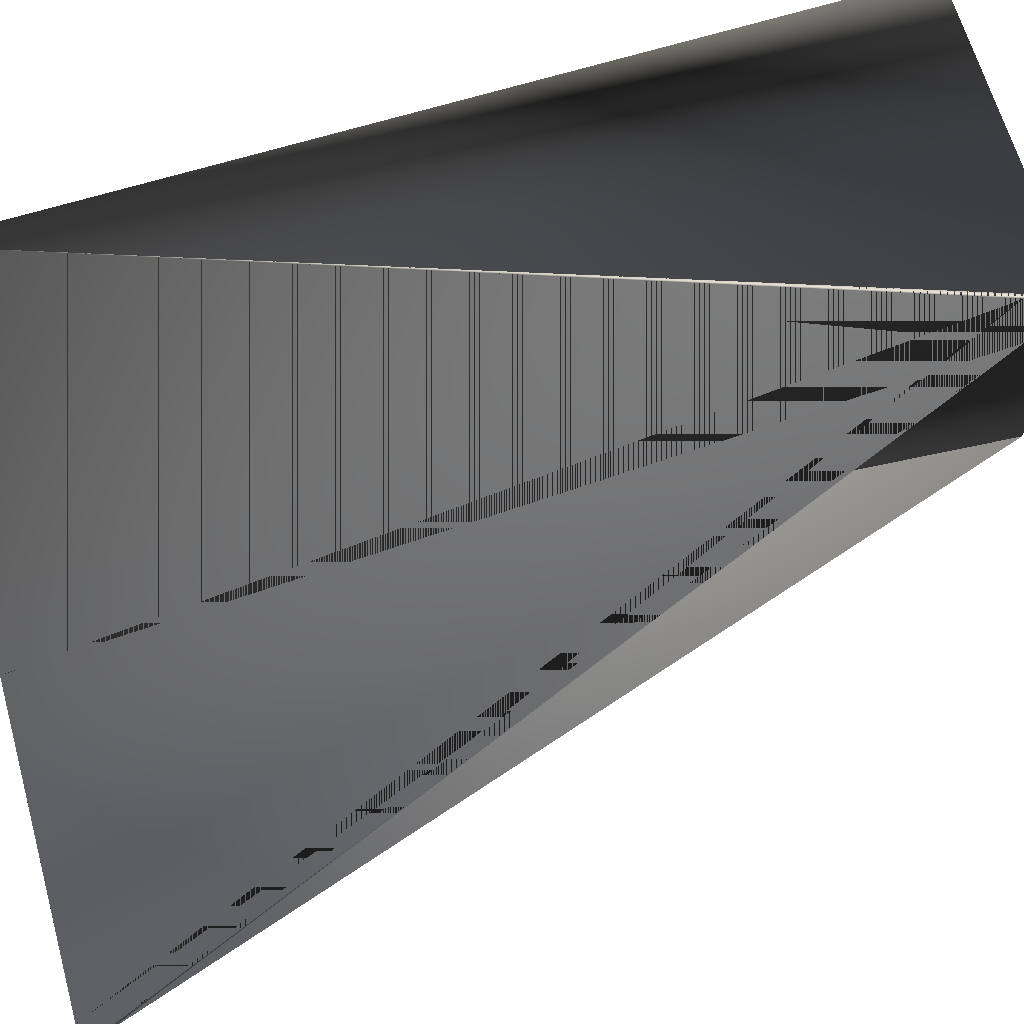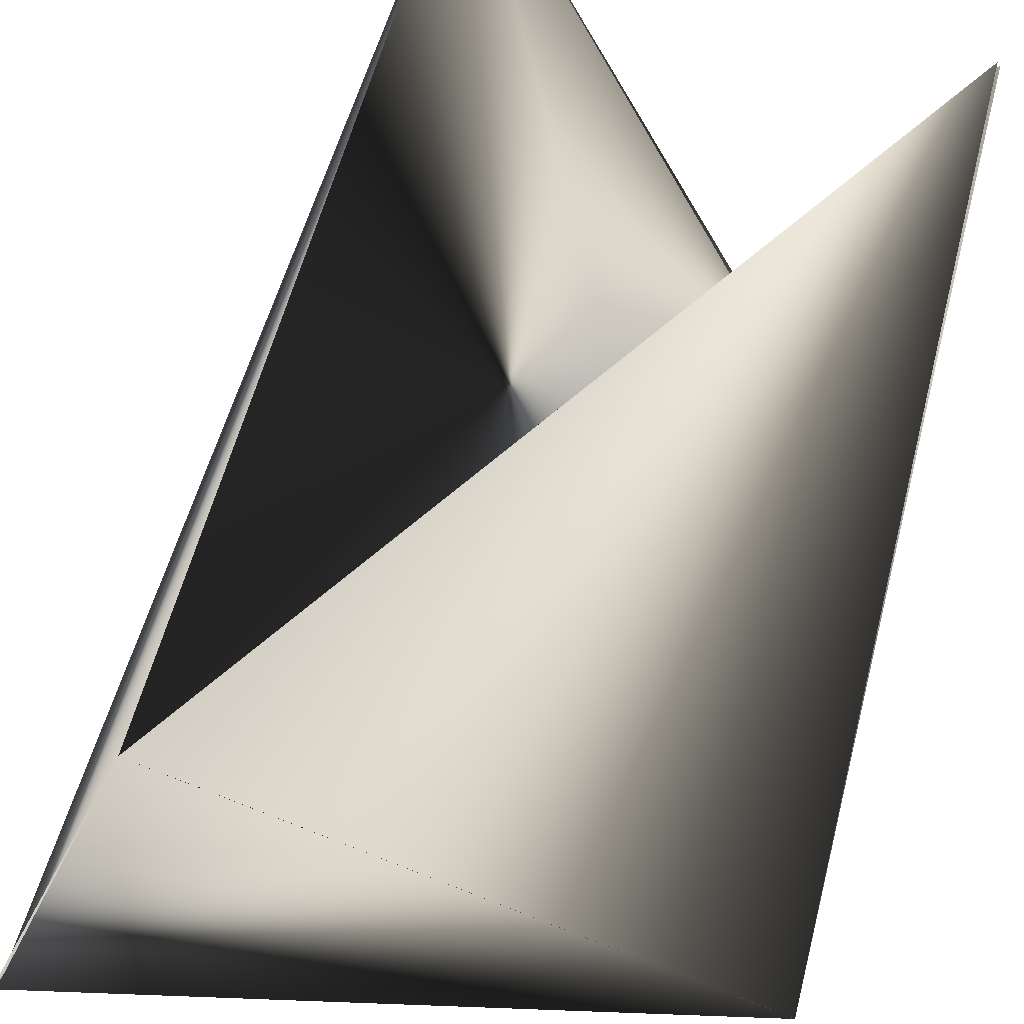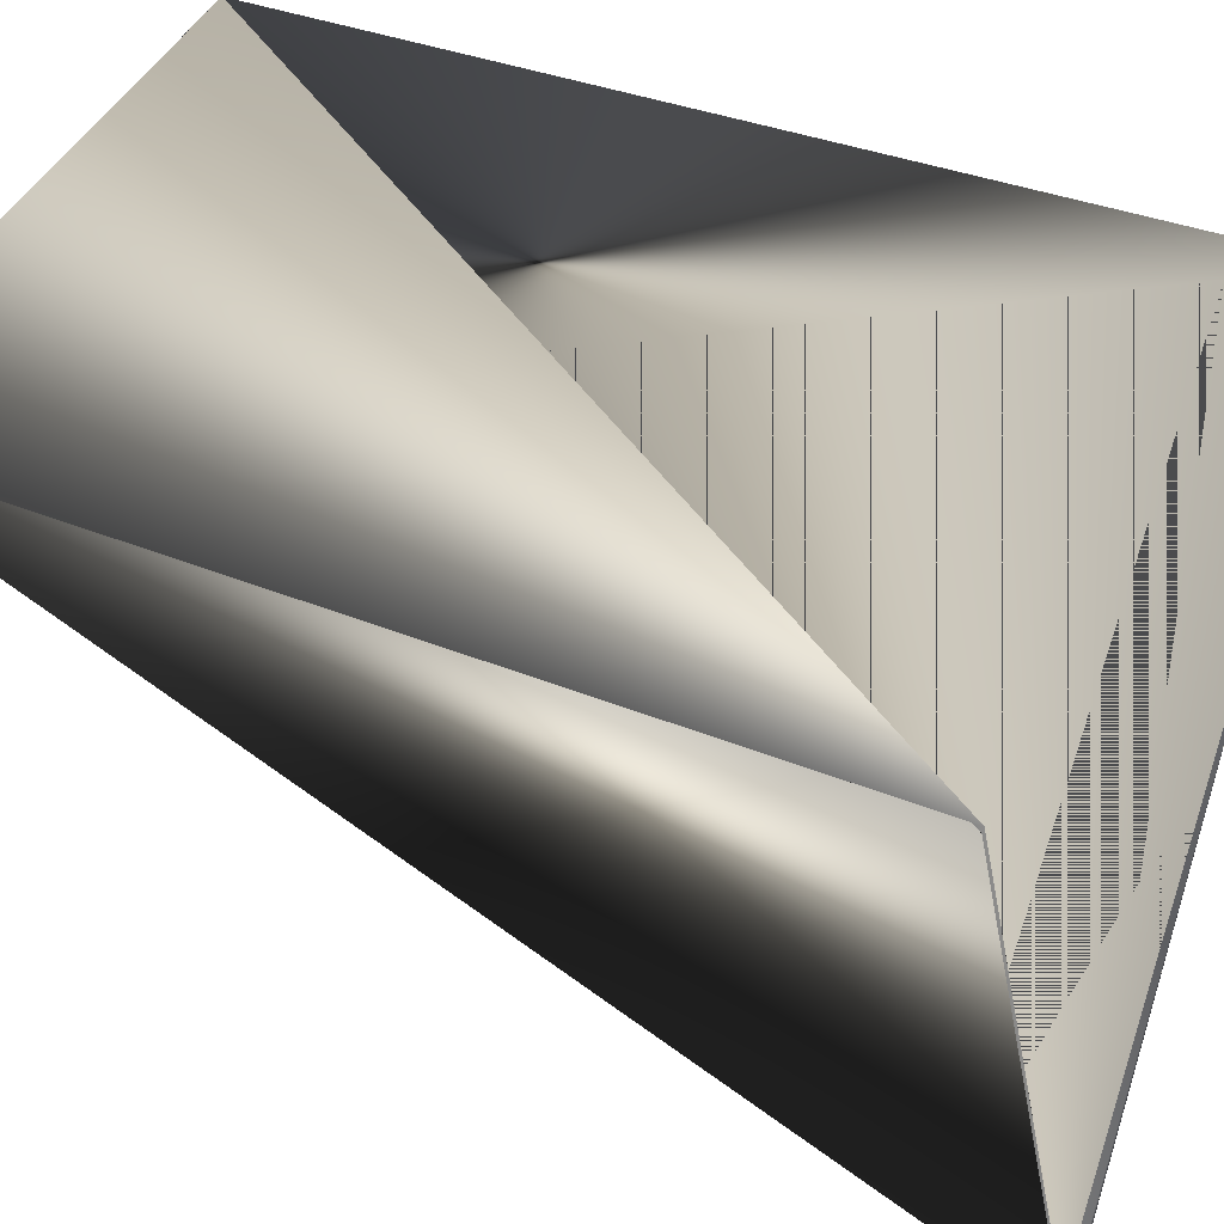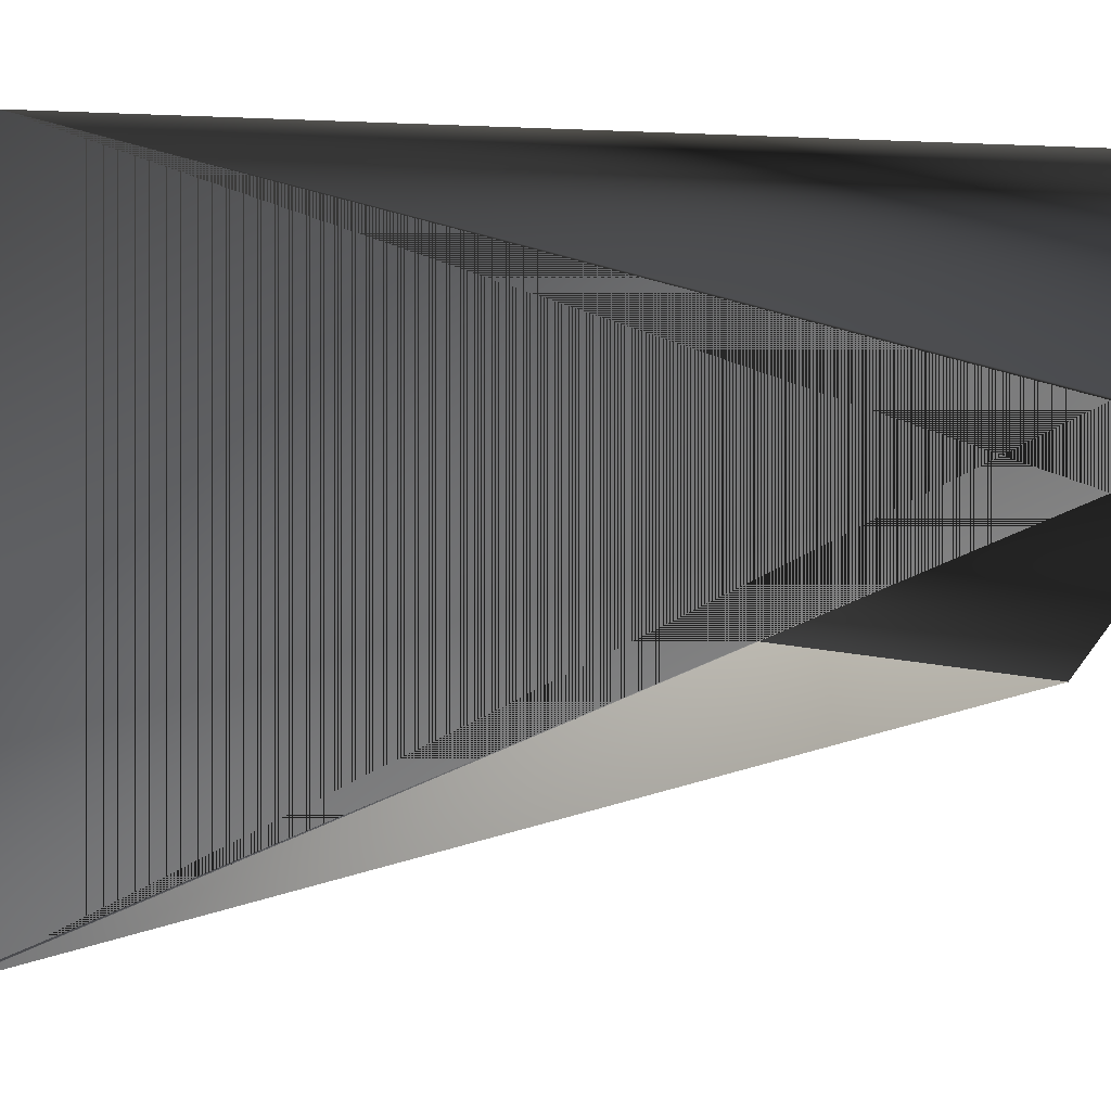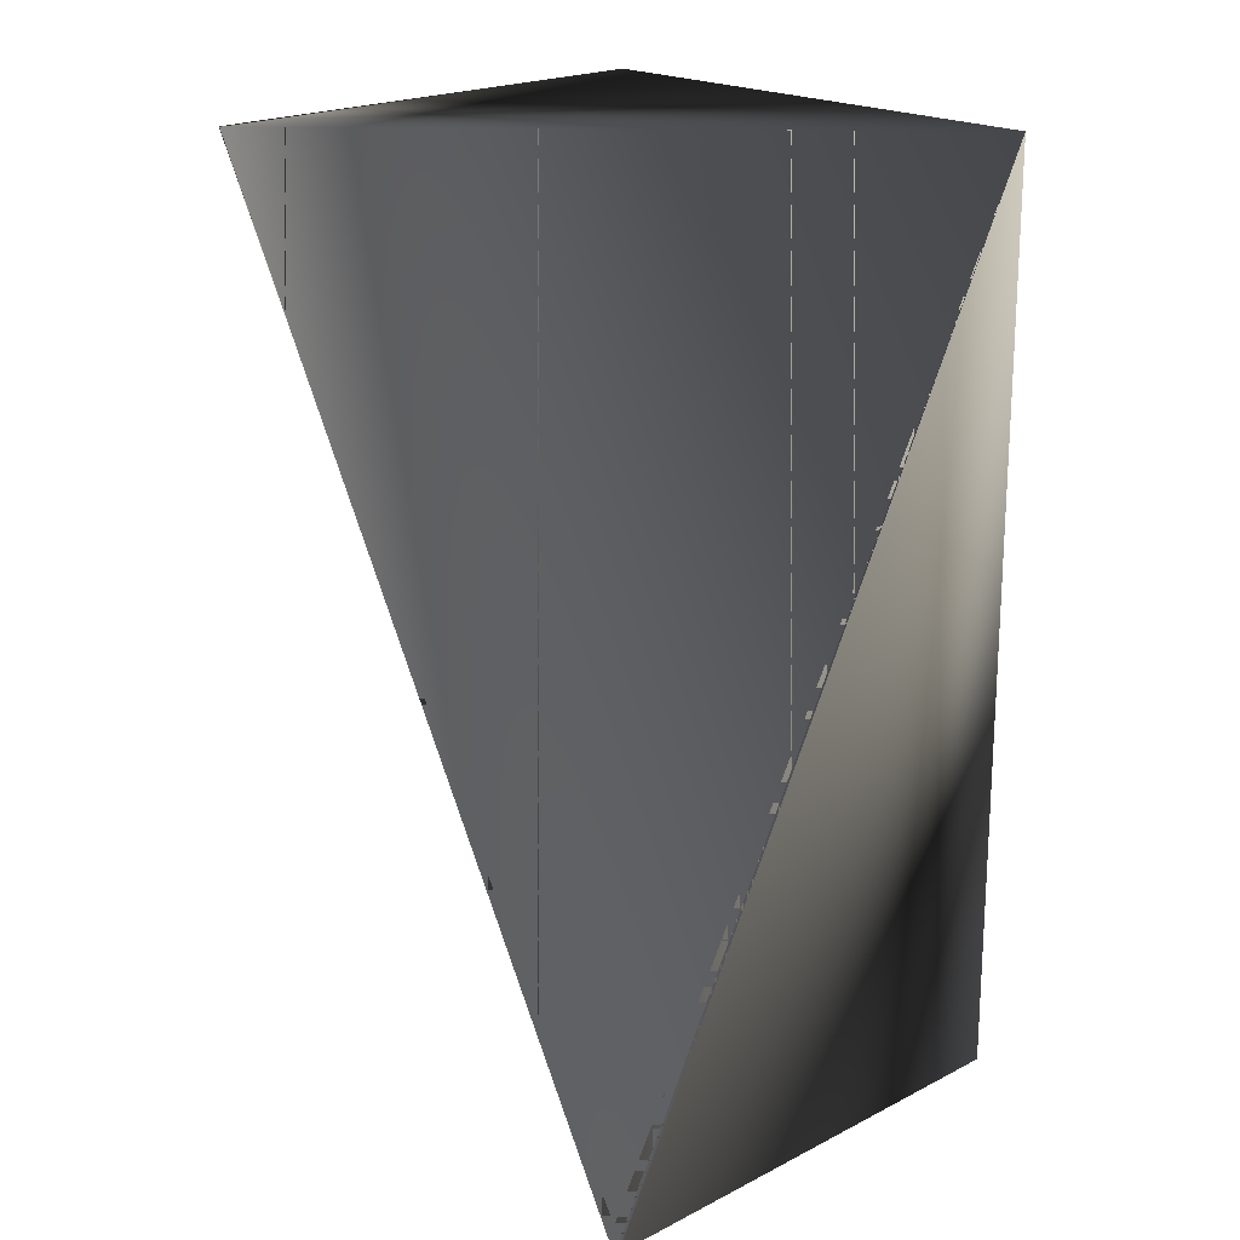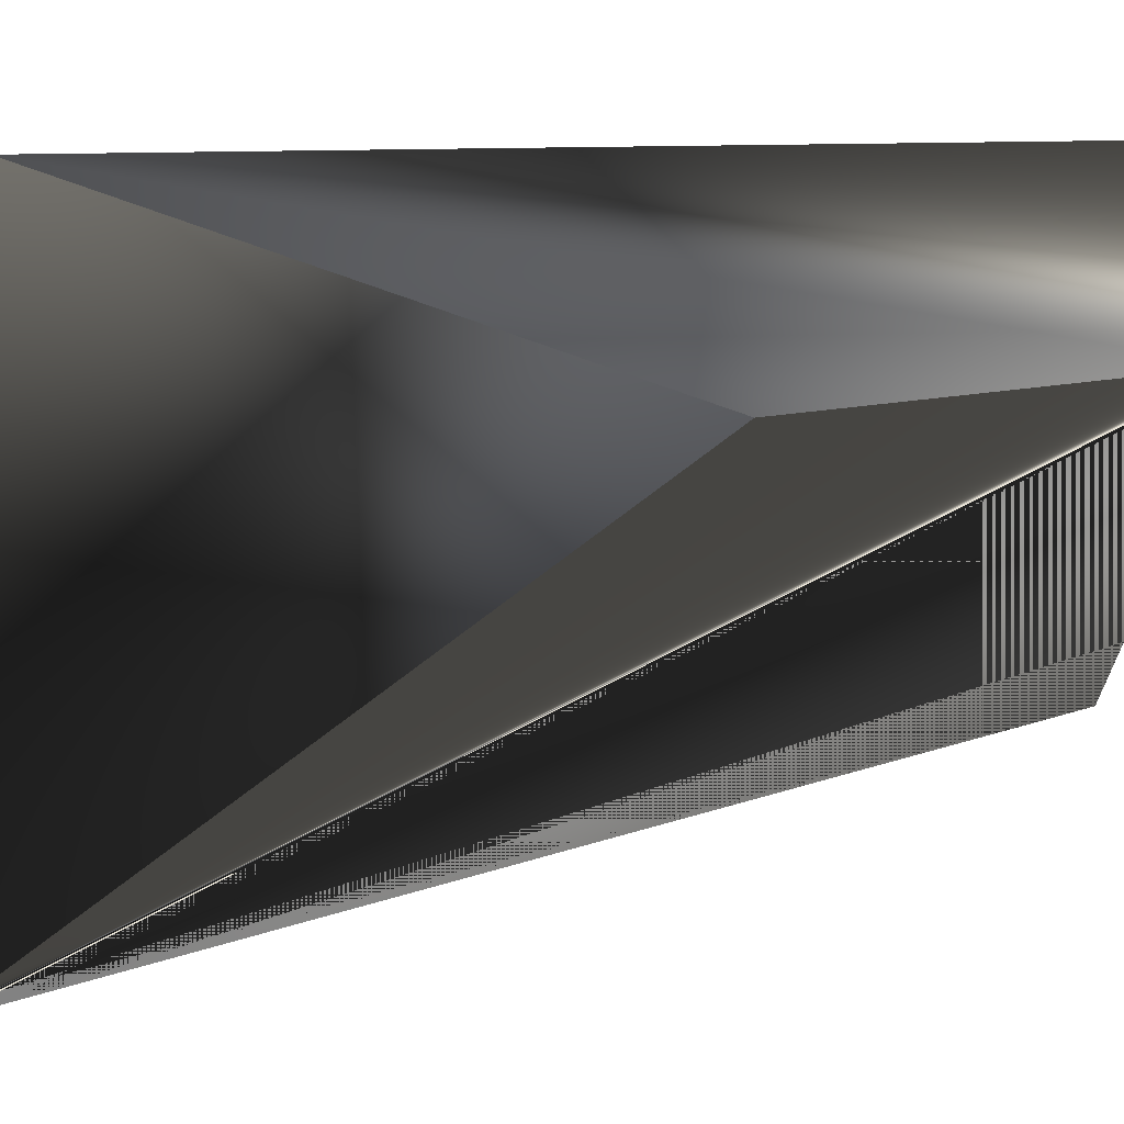
<metadata>
{"format":"obj","ext":"obj","renderer":"f3d","projection":"perspective","resolution":1024,"background":"white","views":[{"elev":-71.0,"azim":104.8,"up":"+Y"},{"elev":56.8,"azim":14.2,"up":"+Y"},{"elev":29.1,"azim":123.5,"up":"+Y"},{"elev":-79.6,"azim":88.0,"up":"+Y"},{"elev":20.1,"azim":27.0,"up":"+Z"},{"elev":-46.3,"azim":-89.3,"up":"+Y"}]}
</metadata>
<code>
v 0.03047 -0.05947 0.1588
v 0.06145 0.02755 0.3308
v -0.05899 -0.0284 0.3308
v 0.06089 0.02811 0.1588
v -0.05844 -0.02895 0.3308
v -0.02857 0.05919 0.3308
v -0.02802 0.05919 0.1588
v 0.06145 0.02755 0.1588
v 0.03102 -0.05947 0.1588
v 0.03047 -0.06003 0.1588
f 1 2 3
f 1 4 5
f 1 3 6
f 1 7 2
f 1 6 4
f 1 5 2
f 1 2 7
f 8 3 9
f 8 6 3
f 8 2 6
f 8 9 2
f 6 10 7
f 6 7 2
f 6 2 10
f 6 9 7
f 5 7 2
f 5 6 7
f 5 2 6
f 2 10 9
f 2 7 10
f 2 9 3
f 4 6 2
f 4 5 2
f 4 2 5
f 4 2 5
f 10 5 2
f 10 2 5
f 10 2 7
f 10 7 9
f 10 2 9
f 10 9 2
f 6 2 9

</code>
